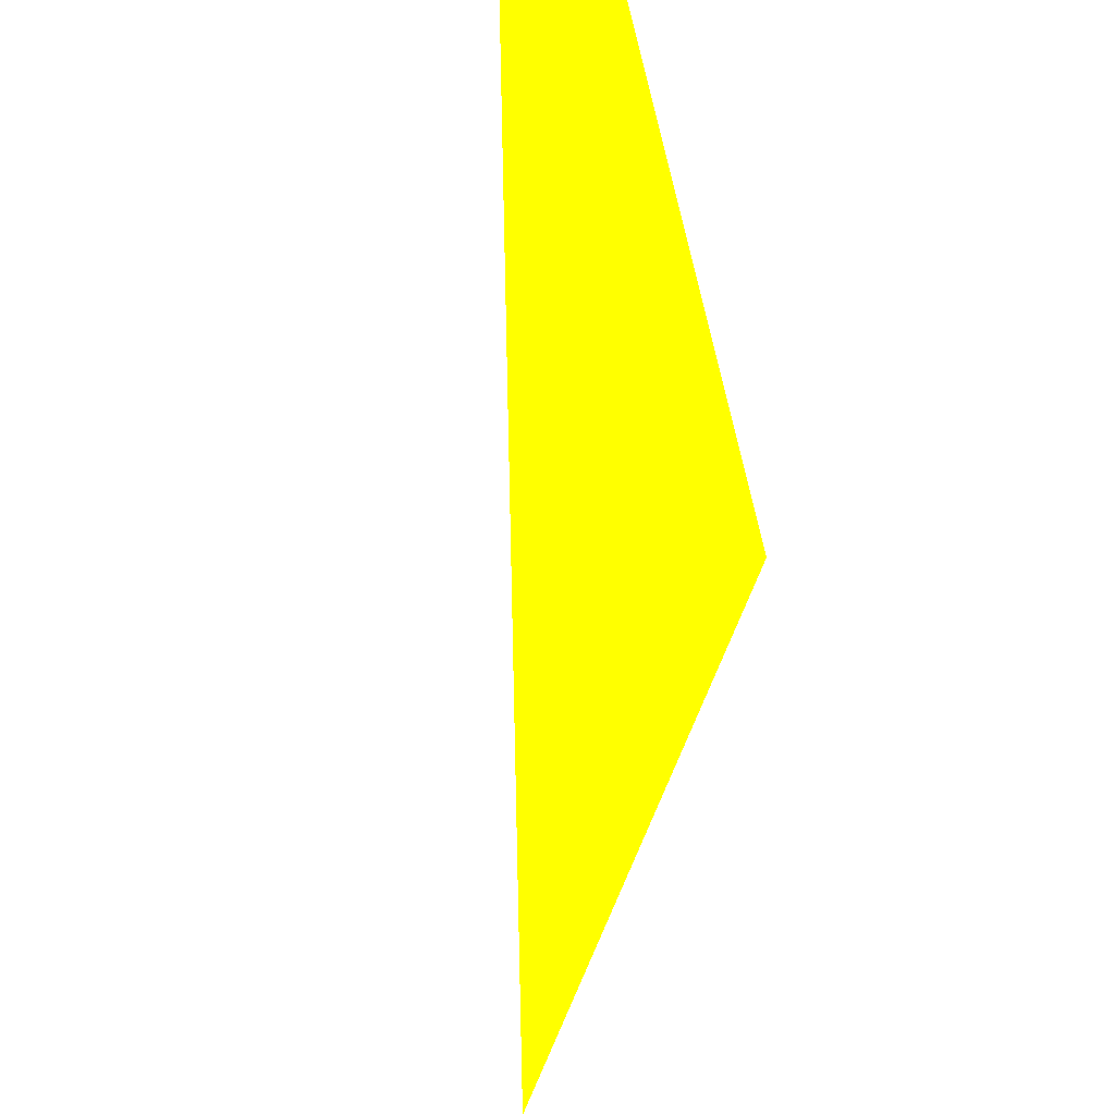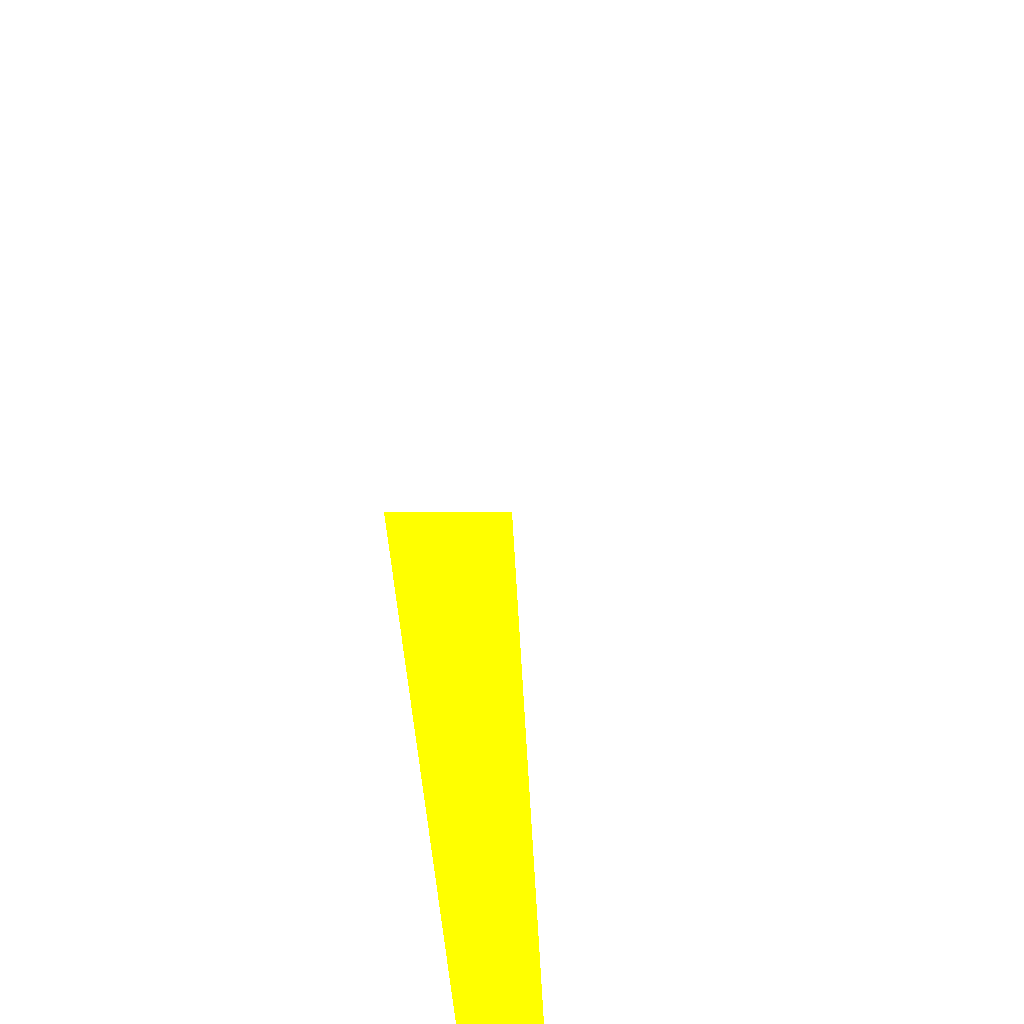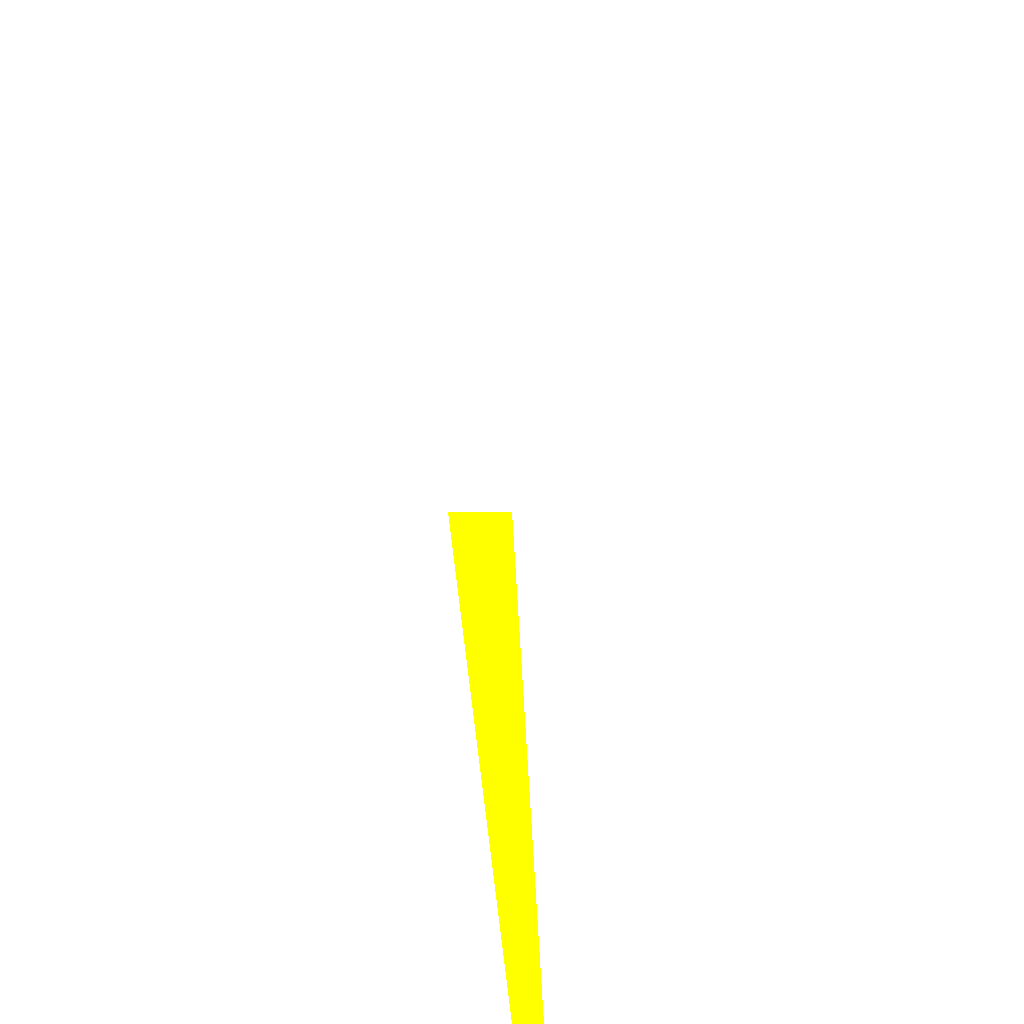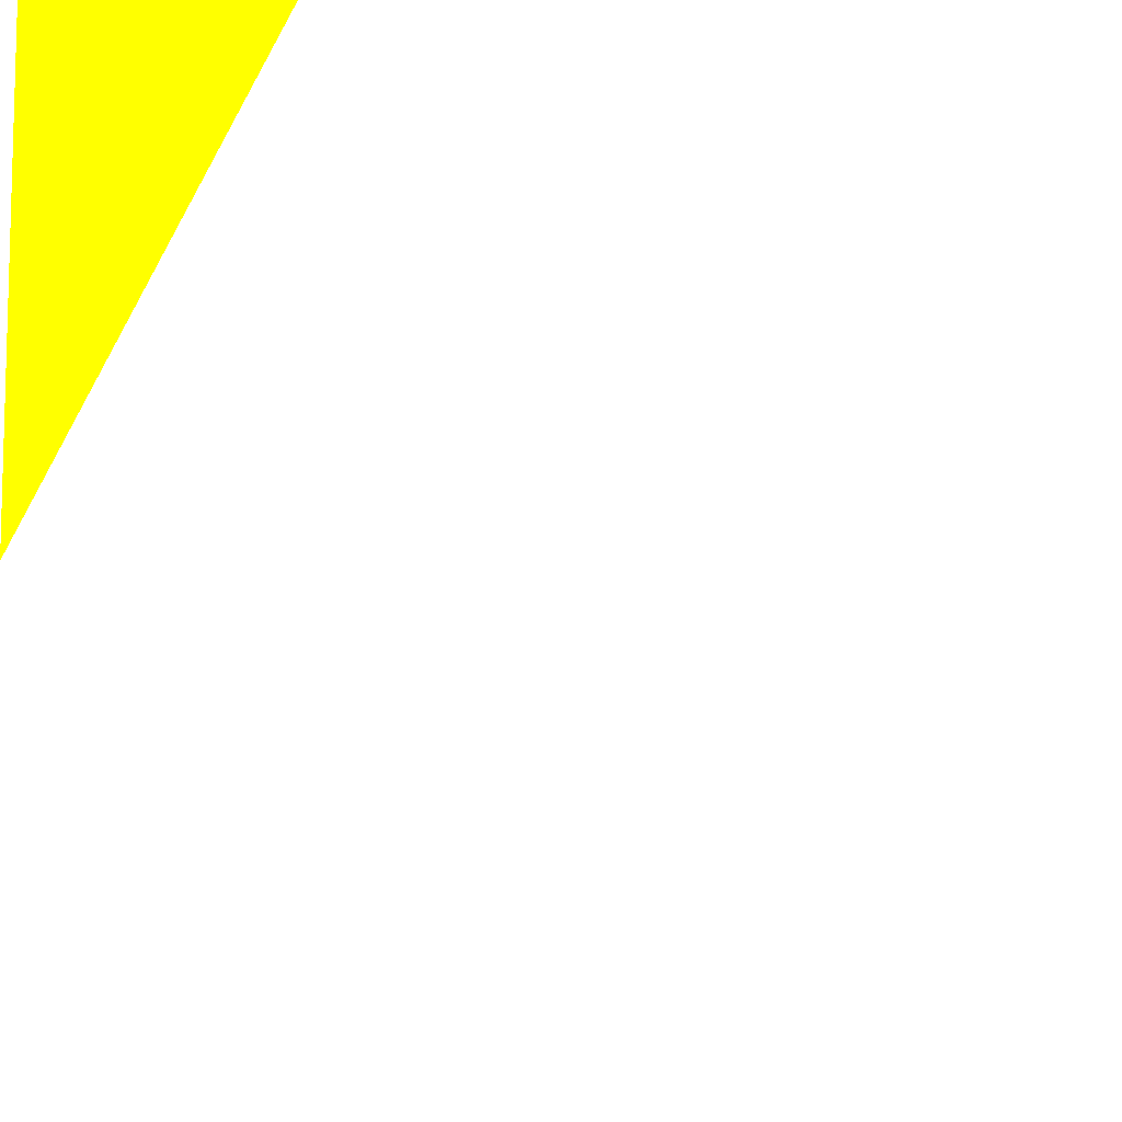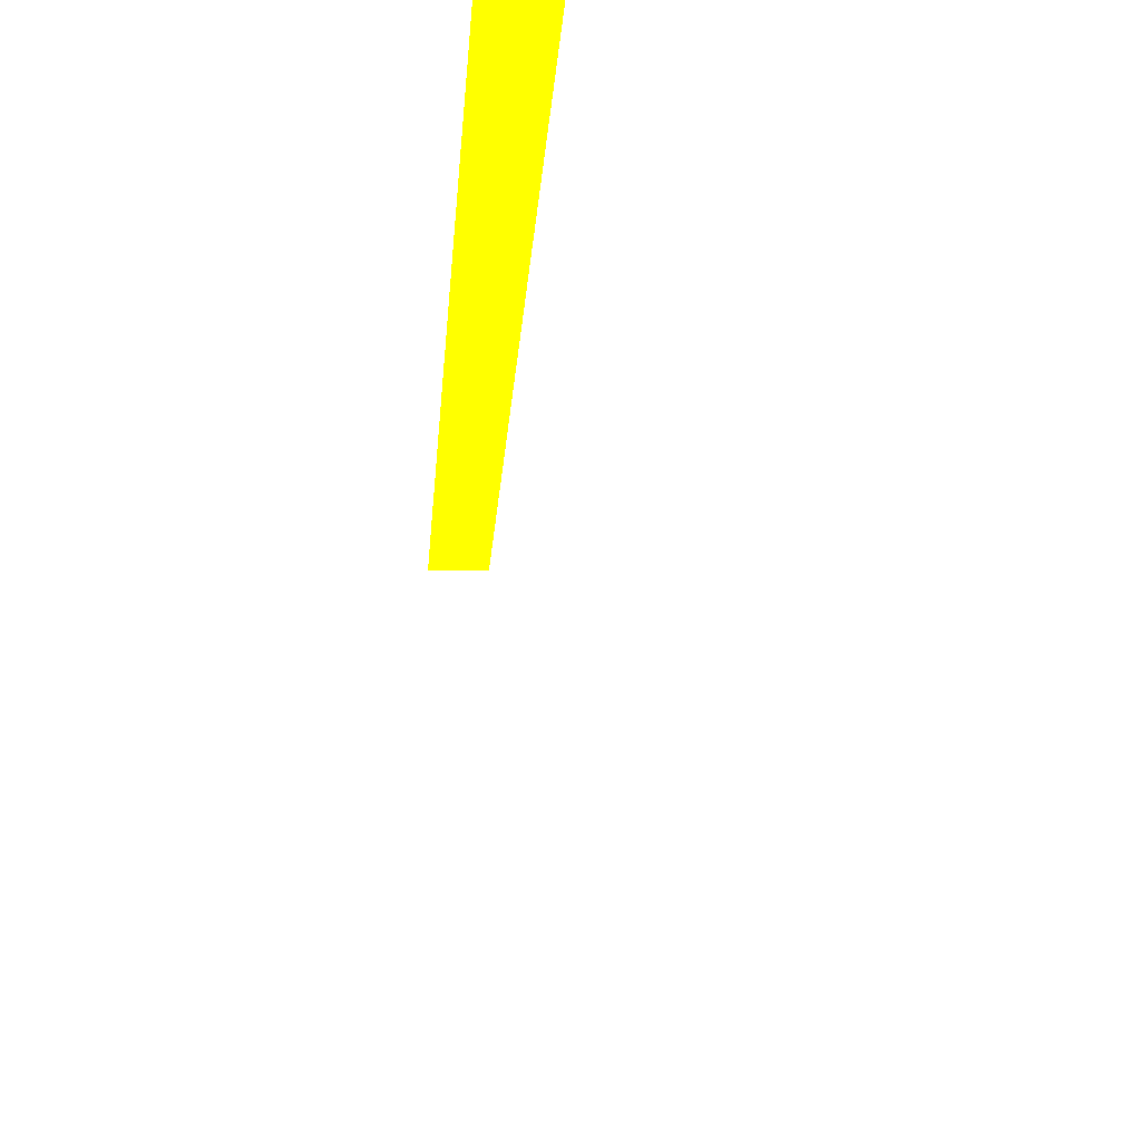
<metadata>
{"format":"obj","ext":"obj","renderer":"f3d","projection":"perspective","resolution":1024,"background":"white","views":[{"elev":45.5,"azim":63.4,"up":"+Y"},{"elev":1.5,"azim":123.3,"up":"+Y"},{"elev":44.7,"azim":-109.1,"up":"+Y"},{"elev":75.8,"azim":-22.9,"up":"+Z"},{"elev":-23.6,"azim":58.5,"up":"+Y"}]}
</metadata>
<code>
o geometry_0
v 6.125e+05 5.855e+06 664 1 1 0
v 6.125e+05 5.855e+06 664 1 1 0
v 6.125e+05 5.855e+06 664 1 1 0
v 6.125e+05 5.855e+06 664 1 1 0
f 2 4 3
f 4 1 3
f 4 2 1
f 1 2 3

</code>
